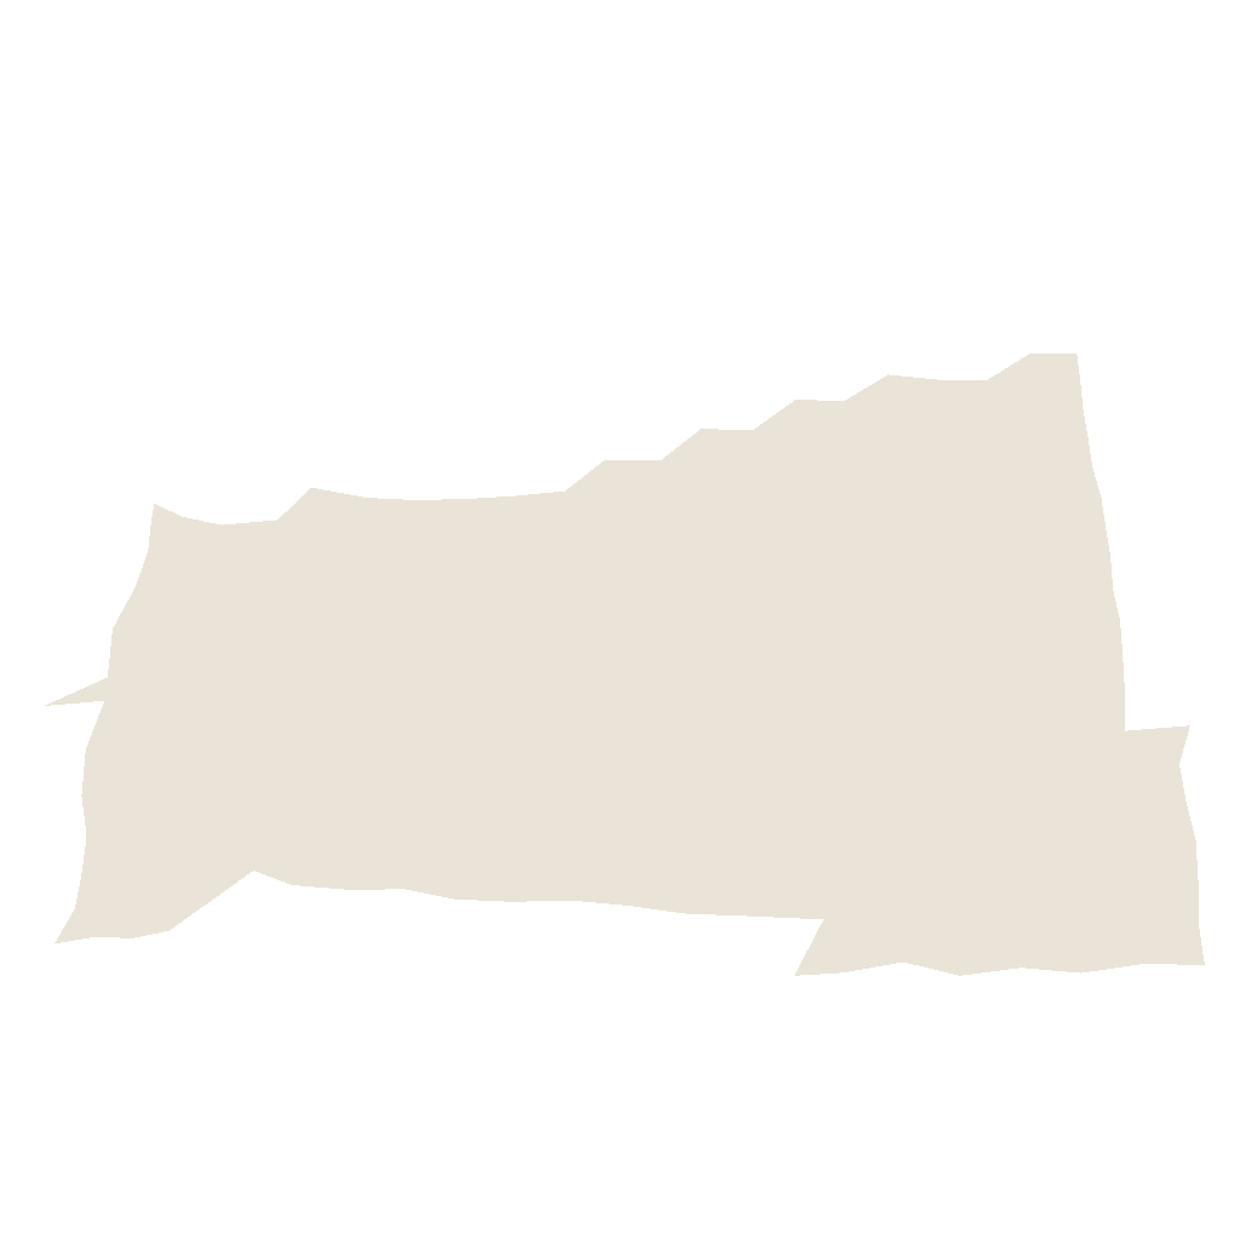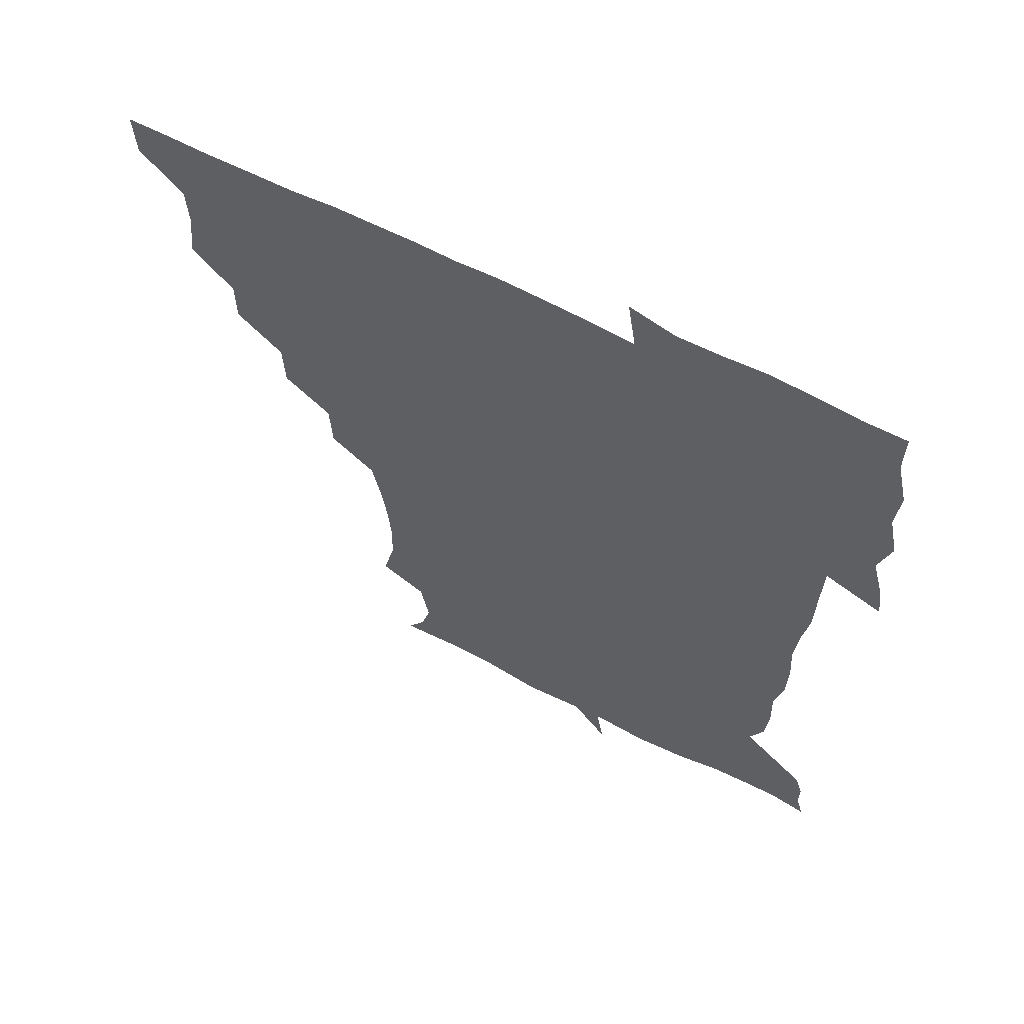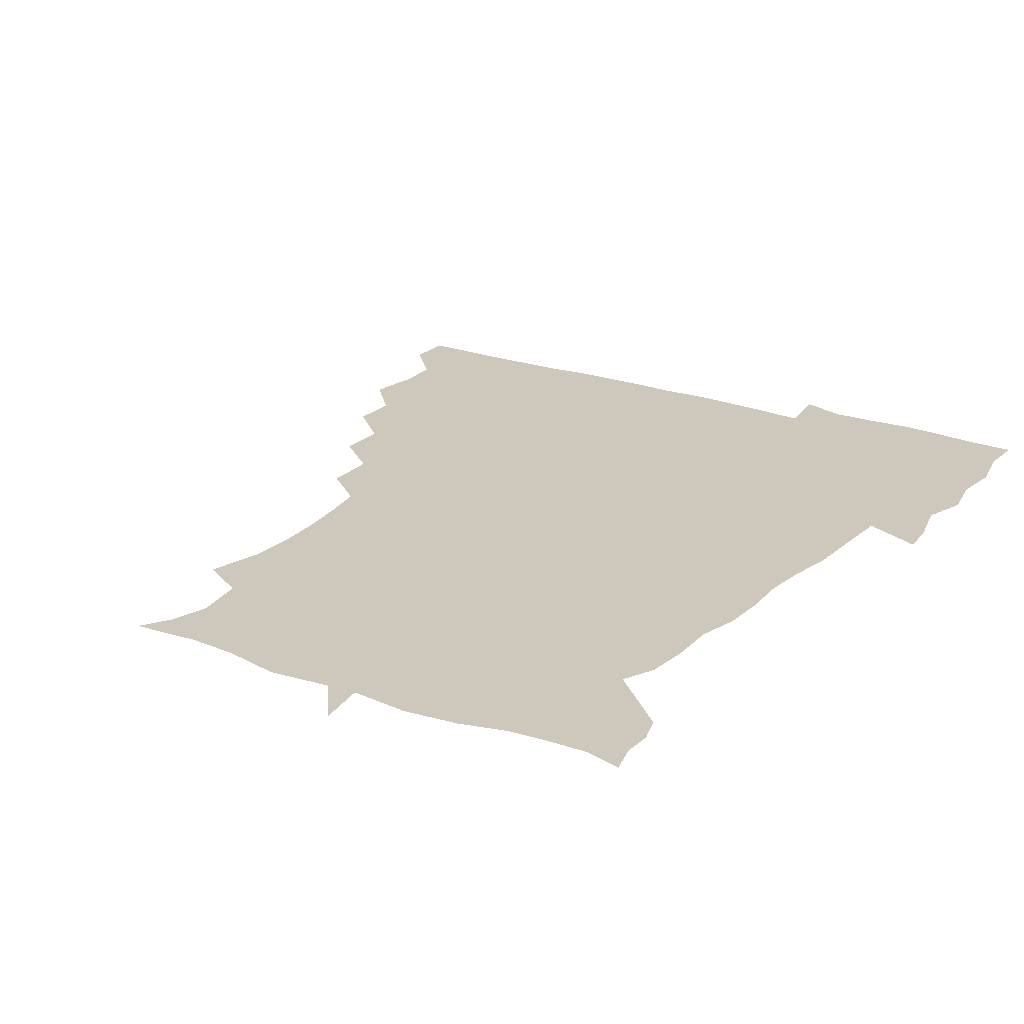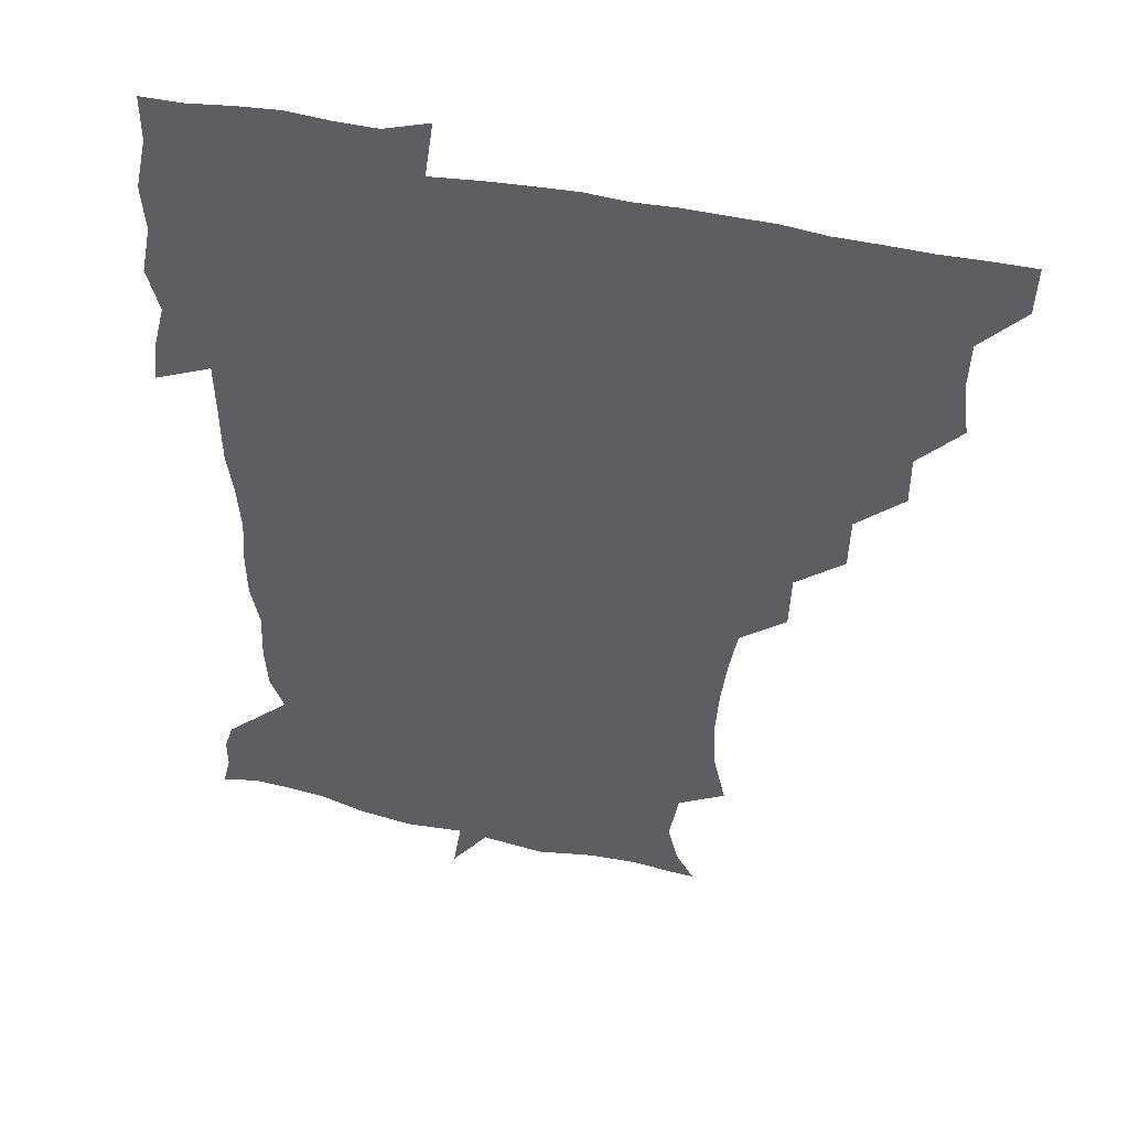
<metadata>
{"format":"obj","ext":"obj","renderer":"f3d","projection":"perspective","resolution":1024,"background":"white","views":[{"elev":43.5,"azim":92.1,"up":"+Z"},{"elev":63.0,"azim":27.6,"up":"+Y"},{"elev":22.0,"azim":33.0,"up":"+Z"},{"elev":45.1,"azim":-165.7,"up":"+Y"}]}
</metadata>
<code>
v 451.7 450.5 0
v 451 466.7 0
v 465 401.6 0
v 467.2 419.5 0
v 466.6 435.2 0
v 466.6 450 0
v 465.7 466.6 0
v 479.6 370 0
v 479.6 386.5 0
v 482.8 405.8 0
v 482.2 420.7 0
v 481.7 435.8 0
v 481.2 451 0
v 481 466.3 0
v 496.4 338.3 0
v 495.8 356 0
v 497.6 375.5 0
v 498.4 392.2 0
v 497.9 406.8 0
v 497.5 421.2 0
v 497.3 435.7 0
v 497.2 450 0
v 496.1 466.6 0
v 513.6 306.9 0
v 512.9 325.5 0
v 513.2 345.4 0
v 512.1 360.7 0
v 513.5 378.3 0
v 512.1 391.6 0
v 512.3 406.7 0
v 512.1 421.2 0
v 511.9 435.7 0
v 511.6 450.2 0
v 511.3 466.8 0
v 530.7 212.5 0
v 535 231.1 0
v 535.6 246.9 0
v 534.4 263.5 0
v 532.3 279.4 0
v 529.4 295 0
v 528.5 314.1 0
v 527.8 330.7 0
v 528.2 348 0
v 527.5 362.3 0
v 527.5 377.5 0
v 527.3 392.1 0
v 526.9 406.5 0
v 526.8 421.1 0
v 526.6 435.8 0
v 526.4 450.7 0
v 526.3 468.3 0
v 540.4 162.8 0
v 546.5 172.8 0
v 550 186 0
v 546.9 203.6 0
v 546.8 222.8 0
v 547.6 238.6 0
v 546.9 253.8 0
v 545.7 268.3 0
v 544.1 283.4 0
v 543.2 300.2 0
v 542.6 316.3 0
v 542.6 332.8 0
v 542.2 347 0
v 542.1 362.7 0
v 542.9 378.5 0
v 542 392 0
v 542.8 407 0
v 541.9 421.1 0
v 541.9 435.5 0
v 541.3 451.2 0
v 540.8 468.4 0
v 549.9 163.2 0
v 559 178.7 0
v 560.1 193.2 0
v 560.4 211.5 0
v 559.3 224.8 0
v 560.3 243.1 0
v 559.9 258.1 0
v 560 274.1 0
v 557.8 285.7 0
v 557.4 302.4 0
v 557.2 318.3 0
v 557 331.9 0
v 557.5 349.1 0
v 557 363 0
v 557.1 378.1 0
v 556.3 391.4 0
v 557.2 406.8 0
v 556.8 421 0
v 556.7 435.4 0
v 556.4 450.4 0
v 555.3 468.6 0
v 562.8 164.4 0
v 571.8 180.9 0
v 573.9 198.4 0
v 573.7 213.8 0
v 573.6 229.3 0
v 573.8 244.3 0
v 573.6 259.5 0
v 573.5 274.5 0
v 572.4 288.2 0
v 572 303.8 0
v 571.4 316.2 0
v 572 333.7 0
v 571.8 348.5 0
v 571.4 362.2 0
v 571.6 378 0
v 571.9 392.4 0
v 571.8 406.7 0
v 571.3 421.2 0
v 571.6 435.4 0
v 571.5 449.5 0
v 570 468 0
v 579.4 163.3 0
v 587 182.7 0
v 587.9 198.2 0
v 587.8 213.5 0
v 587.5 227.4 0
v 586.7 244.5 0
v 587.1 259 0
v 587.8 275.2 0
v 586.9 288.5 0
v 586.2 302.6 0
v 586.4 317.4 0
v 586.5 334.6 0
v 586.5 349.3 0
v 586.5 363 0
v 586.4 377 0
v 586.7 392.4 0
v 586.5 406.7 0
v 586.8 421.1 0
v 586.7 435.1 0
v 585.9 450.3 0
v 584.3 468.9 0
v 599.1 159.3 0
v 601.7 181.6 0
v 602 199.3 0
v 602.1 213.8 0
v 602.2 229.6 0
v 601.6 242 0
v 600.5 258.4 0
v 601.6 275.9 0
v 601.3 289.1 0
v 601 303.2 0
v 601.2 319.2 0
v 601.2 334.1 0
v 601.1 347.7 0
v 601.2 362.8 0
v 601.4 378.1 0
v 601.5 392.5 0
v 601.5 406.8 0
v 601.7 421.2 0
v 601.4 435.8 0
v 600.6 451.4 0
v 599 468.2 0
v 620.2 161.4 0
v 616.5 184.2 0
v 616.1 199.8 0
v 616.3 216.2 0
v 616.5 229.8 0
v 616.6 243.9 0
v 615.6 257.1 0
v 615.2 275.7 0
v 615.5 289.7 0
v 615.9 304.3 0
v 615.6 319.3 0
v 615.6 334.8 0
v 615.8 347.8 0
v 616 364.4 0
v 616 378.1 0
v 616.2 393.4 0
v 616.4 407.1 0
v 616.7 421.2 0
v 616.4 436.1 0
v 615.8 451.4 0
v 614.4 467.4 0
v 633 144.5 0
v 630.1 162.2 0
v 630.9 182.1 0
v 630.2 199.8 0
v 630 215.5 0
v 630.3 231 0
v 630.7 245.6 0
v 630.4 258.8 0
v 629.4 276.2 0
v 629.7 289.7 0
v 629.8 306.2 0
v 630.2 319.7 0
v 630.1 334.1 0
v 630.4 349.2 0
v 630.2 364.9 0
v 630.6 378.1 0
v 630.7 392.7 0
v 630.9 407.2 0
v 631 421.5 0
v 631.8 435.8 0
v 632.3 450 0
v 631.6 465.8 0
v 628.7 485.3 0
v 650.5 160.1 0
v 645.7 183.1 0
v 644.6 199.5 0
v 644.3 214.7 0
v 643.8 230.2 0
v 644.2 246.1 0
v 644.5 259.9 0
v 643.6 276.2 0
v 644.4 289.7 0
v 644.4 304.4 0
v 644.7 318.9 0
v 644.9 333.2 0
v 644.6 349.7 0
v 644.7 364.3 0
v 645.1 378.2 0
v 645.6 391.8 0
v 645.4 407.4 0
v 645.8 421.2 0
v 646.3 436.3 0
v 646.4 450.4 0
v 646.2 465.2 0
v 644.5 480.4 0
v 668.8 162.2 0
v 661.3 182.3 0
v 659 198.5 0
v 657.6 215.2 0
v 657.8 229.1 0
v 657.5 245.7 0
v 658.1 260 0
v 658.3 274.3 0
v 658.5 289.2 0
v 658.9 303.5 0
v 659.4 317.9 0
v 659.5 332.4 0
v 658.9 349.2 0
v 659 364.3 0
v 659.5 378.5 0
v 659.6 393.9 0
v 659.8 407.9 0
v 660.3 422.4 0
v 660.5 436.5 0
v 660.9 450.6 0
v 660.9 465.1 0
v 659.4 480.7 0
v 684.5 166.5 0
v 676.2 183 0
v 673.8 197.6 0
v 671.4 213.2 0
v 670.6 228.1 0
v 671.1 243.7 0
v 671.9 257.9 0
v 672.3 272.6 0
v 672.8 287.4 0
v 672.8 302.5 0
v 672.3 319.1 0
v 673.2 333.3 0
v 674.2 347.5 0
v 673.8 363.6 0
v 673.1 380 0
v 673.3 394.1 0
v 673.8 408.1 0
v 674 422.9 0
v 674.6 436.7 0
v 675.1 450.8 0
v 675.6 464.8 0
v 674.4 481.8 0
v 698.9 167.6 0
v 690.8 182.5 0
v 689.7 194.2 0
v 684.6 211.1 0
v 683.2 223.8 0
v 684.9 238.8 0
v 684.7 255 0
v 685.2 270 0
v 687.4 283.5 0
v 686.4 300.3 0
v 687 315 0
v 688.4 329.7 0
v 689 345.6 0
v 688.2 362.9 0
v 687.2 380 0
v 687.4 393.5 0
v 686.8 408.6 0
v 687.7 422.5 0
v 687.8 437.1 0
v 688.8 450.7 0
v 689.6 464.5 0
v 689.8 480.7 0
v 711.3 168 0
v 705.7 180.4 0
v 703.8 191.8 0
v 701.7 202.2 0
v 695.5 215.7 0
v 700.5 227 0
v 701.5 242 0
v 700.9 258.9 0
v 704 273.1 0
v 704.4 288.6 0
v 703.3 305.5 0
v 704.5 321.3 0
v 706.9 336.8 0
v 707.1 354.7 0
v 707.6 375.5 0
v 703.3 391.5 0
v 701.8 406.3 0
v 700.5 422.4 0
v 700.9 436.1 0
v 701.4 450.3 0
v 703.5 464 0
v 705.2 479 0
v 724 164.6 0
v 721.2 175.3 0
v 721.3 185.7 0
v 718.2 195.3 0
v 727.8 367.2 0
v 726.2 380.5 0
v 721.9 397.1 0
v 726.2 412.1 0
v 722.7 429 0
v 724 445 0
v 720 462.8 0
v 720 478.9 0
v 721 496 0
f 5 6 1
f 1 6 2
f 6 7 2
f 9 10 3
f 3 10 4
f 10 11 4
f 4 11 5
f 11 12 5
f 5 12 6
f 12 13 6
f 6 13 7
f 13 14 7
f 16 17 8
f 8 17 9
f 17 18 9
f 9 18 10
f 18 19 10
f 10 19 11
f 19 20 11
f 11 20 12
f 20 21 12
f 12 21 13
f 21 22 13
f 13 22 14
f 22 23 14
f 25 26 15
f 15 26 16
f 26 27 16
f 16 27 17
f 27 28 17
f 17 28 18
f 28 29 18
f 18 29 19
f 29 30 19
f 19 30 20
f 30 31 20
f 20 31 21
f 31 32 21
f 21 32 22
f 32 33 22
f 22 33 23
f 33 34 23
f 40 41 24
f 24 41 25
f 41 42 25
f 25 42 26
f 42 43 26
f 26 43 27
f 43 44 27
f 27 44 28
f 44 45 28
f 28 45 29
f 45 46 29
f 29 46 30
f 46 47 30
f 30 47 31
f 47 48 31
f 31 48 32
f 48 49 32
f 32 49 33
f 49 50 33
f 33 50 34
f 50 51 34
f 55 56 35
f 35 56 36
f 56 57 36
f 36 57 37
f 57 58 37
f 37 58 38
f 58 59 38
f 38 59 39
f 59 60 39
f 39 60 40
f 60 61 40
f 40 61 41
f 61 62 41
f 41 62 42
f 62 63 42
f 42 63 43
f 63 64 43
f 43 64 44
f 64 65 44
f 44 65 45
f 65 66 45
f 45 66 46
f 66 67 46
f 46 67 47
f 67 68 47
f 47 68 48
f 68 69 48
f 48 69 49
f 69 70 49
f 49 70 50
f 70 71 50
f 50 71 51
f 71 72 51
f 52 73 53
f 73 74 53
f 53 74 54
f 74 75 54
f 54 75 55
f 75 76 55
f 55 76 56
f 76 77 56
f 56 77 57
f 77 78 57
f 57 78 58
f 78 79 58
f 58 79 59
f 79 80 59
f 59 80 60
f 80 81 60
f 60 81 61
f 81 82 61
f 61 82 62
f 82 83 62
f 62 83 63
f 83 84 63
f 63 84 64
f 84 85 64
f 64 85 65
f 85 86 65
f 65 86 66
f 86 87 66
f 66 87 67
f 87 88 67
f 67 88 68
f 88 89 68
f 68 89 69
f 89 90 69
f 69 90 70
f 90 91 70
f 70 91 71
f 91 92 71
f 71 92 72
f 92 93 72
f 73 94 74
f 94 95 74
f 74 95 75
f 95 96 75
f 75 96 76
f 96 97 76
f 76 97 77
f 97 98 77
f 77 98 78
f 98 99 78
f 78 99 79
f 99 100 79
f 79 100 80
f 100 101 80
f 80 101 81
f 101 102 81
f 81 102 82
f 102 103 82
f 82 103 83
f 103 104 83
f 83 104 84
f 104 105 84
f 84 105 85
f 105 106 85
f 85 106 86
f 106 107 86
f 86 107 87
f 107 108 87
f 87 108 88
f 108 109 88
f 88 109 89
f 109 110 89
f 89 110 90
f 110 111 90
f 90 111 91
f 111 112 91
f 91 112 92
f 112 113 92
f 92 113 93
f 113 114 93
f 94 115 95
f 115 116 95
f 95 116 96
f 116 117 96
f 96 117 97
f 117 118 97
f 97 118 98
f 118 119 98
f 98 119 99
f 119 120 99
f 99 120 100
f 120 121 100
f 100 121 101
f 121 122 101
f 101 122 102
f 122 123 102
f 102 123 103
f 123 124 103
f 103 124 104
f 124 125 104
f 104 125 105
f 125 126 105
f 105 126 106
f 126 127 106
f 106 127 107
f 127 128 107
f 107 128 108
f 128 129 108
f 108 129 109
f 129 130 109
f 109 130 110
f 130 131 110
f 110 131 111
f 131 132 111
f 111 132 112
f 132 133 112
f 112 133 113
f 133 134 113
f 113 134 114
f 134 135 114
f 115 136 116
f 136 137 116
f 116 137 117
f 137 138 117
f 117 138 118
f 138 139 118
f 118 139 119
f 139 140 119
f 119 140 120
f 140 141 120
f 120 141 121
f 141 142 121
f 121 142 122
f 142 143 122
f 122 143 123
f 143 144 123
f 123 144 124
f 144 145 124
f 124 145 125
f 145 146 125
f 125 146 126
f 146 147 126
f 126 147 127
f 147 148 127
f 127 148 128
f 148 149 128
f 128 149 129
f 149 150 129
f 129 150 130
f 150 151 130
f 130 151 131
f 151 152 131
f 131 152 132
f 152 153 132
f 132 153 133
f 153 154 133
f 133 154 134
f 154 155 134
f 134 155 135
f 155 156 135
f 136 157 137
f 157 158 137
f 137 158 138
f 158 159 138
f 138 159 139
f 159 160 139
f 139 160 140
f 160 161 140
f 140 161 141
f 161 162 141
f 141 162 142
f 162 163 142
f 142 163 143
f 163 164 143
f 143 164 144
f 164 165 144
f 144 165 145
f 165 166 145
f 145 166 146
f 166 167 146
f 146 167 147
f 167 168 147
f 147 168 148
f 168 169 148
f 148 169 149
f 169 170 149
f 149 170 150
f 170 171 150
f 150 171 151
f 171 172 151
f 151 172 152
f 172 173 152
f 152 173 153
f 173 174 153
f 153 174 154
f 174 175 154
f 154 175 155
f 175 176 155
f 155 176 156
f 176 177 156
f 178 179 157
f 157 179 158
f 179 180 158
f 158 180 159
f 180 181 159
f 159 181 160
f 181 182 160
f 160 182 161
f 182 183 161
f 161 183 162
f 183 184 162
f 162 184 163
f 184 185 163
f 163 185 164
f 185 186 164
f 164 186 165
f 186 187 165
f 165 187 166
f 187 188 166
f 166 188 167
f 188 189 167
f 167 189 168
f 189 190 168
f 168 190 169
f 190 191 169
f 169 191 170
f 191 192 170
f 170 192 171
f 192 193 171
f 171 193 172
f 193 194 172
f 172 194 173
f 194 195 173
f 173 195 174
f 195 196 174
f 174 196 175
f 196 197 175
f 175 197 176
f 197 198 176
f 176 198 177
f 198 199 177
f 179 201 180
f 201 202 180
f 180 202 181
f 202 203 181
f 181 203 182
f 203 204 182
f 182 204 183
f 204 205 183
f 183 205 184
f 205 206 184
f 184 206 185
f 206 207 185
f 185 207 186
f 207 208 186
f 186 208 187
f 208 209 187
f 187 209 188
f 209 210 188
f 188 210 189
f 210 211 189
f 189 211 190
f 211 212 190
f 190 212 191
f 212 213 191
f 191 213 192
f 213 214 192
f 192 214 193
f 214 215 193
f 193 215 194
f 215 216 194
f 194 216 195
f 216 217 195
f 195 217 196
f 217 218 196
f 196 218 197
f 218 219 197
f 197 219 198
f 219 220 198
f 198 220 199
f 220 221 199
f 199 221 200
f 221 222 200
f 201 223 202
f 223 224 202
f 202 224 203
f 224 225 203
f 203 225 204
f 225 226 204
f 204 226 205
f 226 227 205
f 205 227 206
f 227 228 206
f 206 228 207
f 228 229 207
f 207 229 208
f 229 230 208
f 208 230 209
f 230 231 209
f 209 231 210
f 231 232 210
f 210 232 211
f 232 233 211
f 211 233 212
f 233 234 212
f 212 234 213
f 234 235 213
f 213 235 214
f 235 236 214
f 214 236 215
f 236 237 215
f 215 237 216
f 237 238 216
f 216 238 217
f 238 239 217
f 217 239 218
f 239 240 218
f 218 240 219
f 240 241 219
f 219 241 220
f 241 242 220
f 220 242 221
f 242 243 221
f 221 243 222
f 243 244 222
f 223 245 224
f 245 246 224
f 224 246 225
f 246 247 225
f 225 247 226
f 247 248 226
f 226 248 227
f 248 249 227
f 227 249 228
f 249 250 228
f 228 250 229
f 250 251 229
f 229 251 230
f 251 252 230
f 230 252 231
f 252 253 231
f 231 253 232
f 253 254 232
f 232 254 233
f 254 255 233
f 233 255 234
f 255 256 234
f 234 256 235
f 256 257 235
f 235 257 236
f 257 258 236
f 236 258 237
f 258 259 237
f 237 259 238
f 259 260 238
f 238 260 239
f 260 261 239
f 239 261 240
f 261 262 240
f 240 262 241
f 262 263 241
f 241 263 242
f 263 264 242
f 242 264 243
f 264 265 243
f 243 265 244
f 265 266 244
f 245 267 246
f 267 268 246
f 246 268 247
f 268 269 247
f 247 269 248
f 269 270 248
f 248 270 249
f 270 271 249
f 249 271 250
f 271 272 250
f 250 272 251
f 272 273 251
f 251 273 252
f 273 274 252
f 252 274 253
f 274 275 253
f 253 275 254
f 275 276 254
f 254 276 255
f 276 277 255
f 255 277 256
f 277 278 256
f 256 278 257
f 278 279 257
f 257 279 258
f 279 280 258
f 258 280 259
f 280 281 259
f 259 281 260
f 281 282 260
f 260 282 261
f 282 283 261
f 261 283 262
f 283 284 262
f 262 284 263
f 284 285 263
f 263 285 264
f 285 286 264
f 264 286 265
f 286 287 265
f 265 287 266
f 287 288 266
f 267 289 268
f 289 290 268
f 268 290 269
f 290 291 269
f 269 291 270
f 291 292 270
f 270 292 271
f 292 293 271
f 271 293 272
f 293 294 272
f 272 294 273
f 294 295 273
f 273 295 274
f 295 296 274
f 274 296 275
f 296 297 275
f 275 297 276
f 297 298 276
f 276 298 277
f 298 299 277
f 277 299 278
f 299 300 278
f 278 300 279
f 300 301 279
f 279 301 280
f 301 302 280
f 280 302 281
f 302 303 281
f 281 303 282
f 303 304 282
f 282 304 283
f 304 305 283
f 283 305 284
f 305 306 284
f 284 306 285
f 306 307 285
f 285 307 286
f 307 308 286
f 286 308 287
f 308 309 287
f 287 309 288
f 309 310 288
f 289 311 290
f 311 312 290
f 290 312 291
f 312 313 291
f 291 313 292
f 313 314 292
f 292 314 293
f 303 315 304
f 315 316 304
f 304 316 305
f 316 317 305
f 305 317 306
f 317 318 306
f 306 318 307
f 318 319 307
f 307 319 308
f 319 320 308
f 308 320 309
f 320 321 309
f 309 321 310
f 321 322 310

</code>
